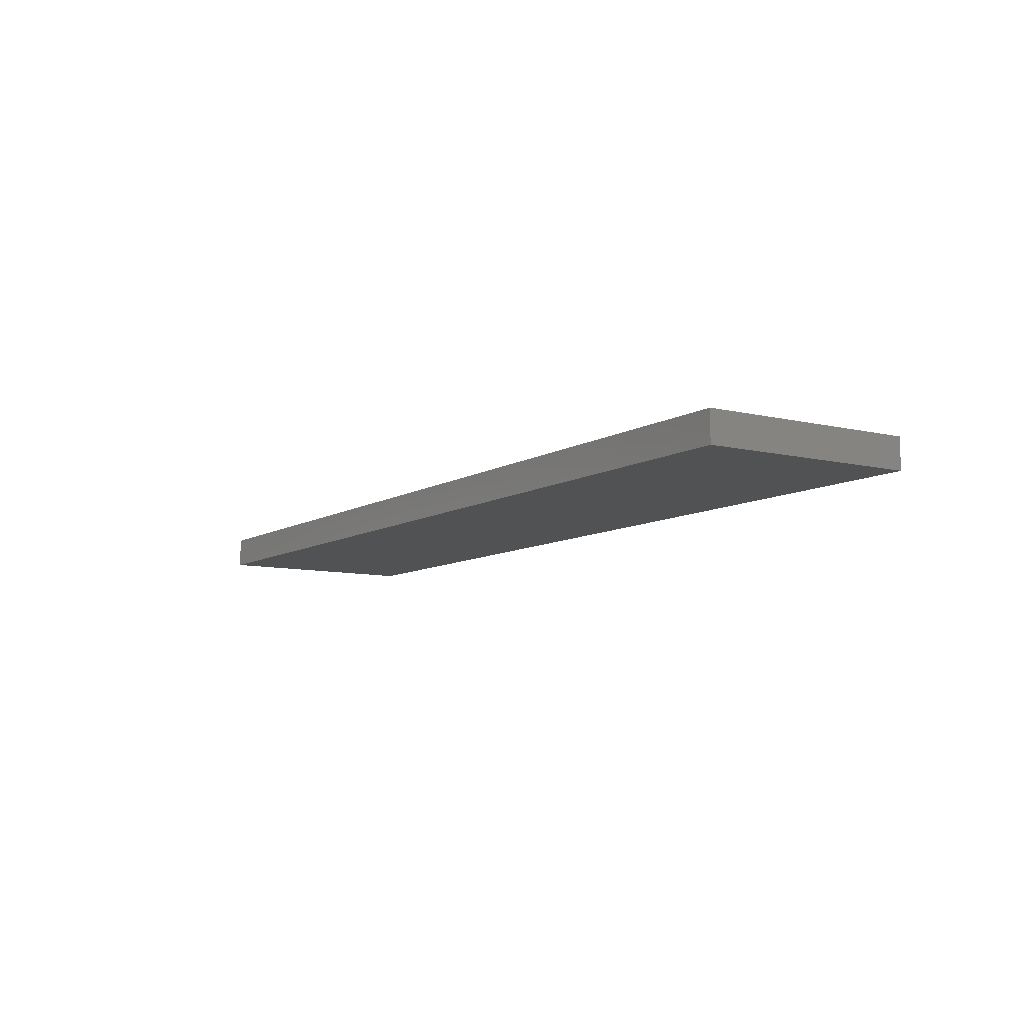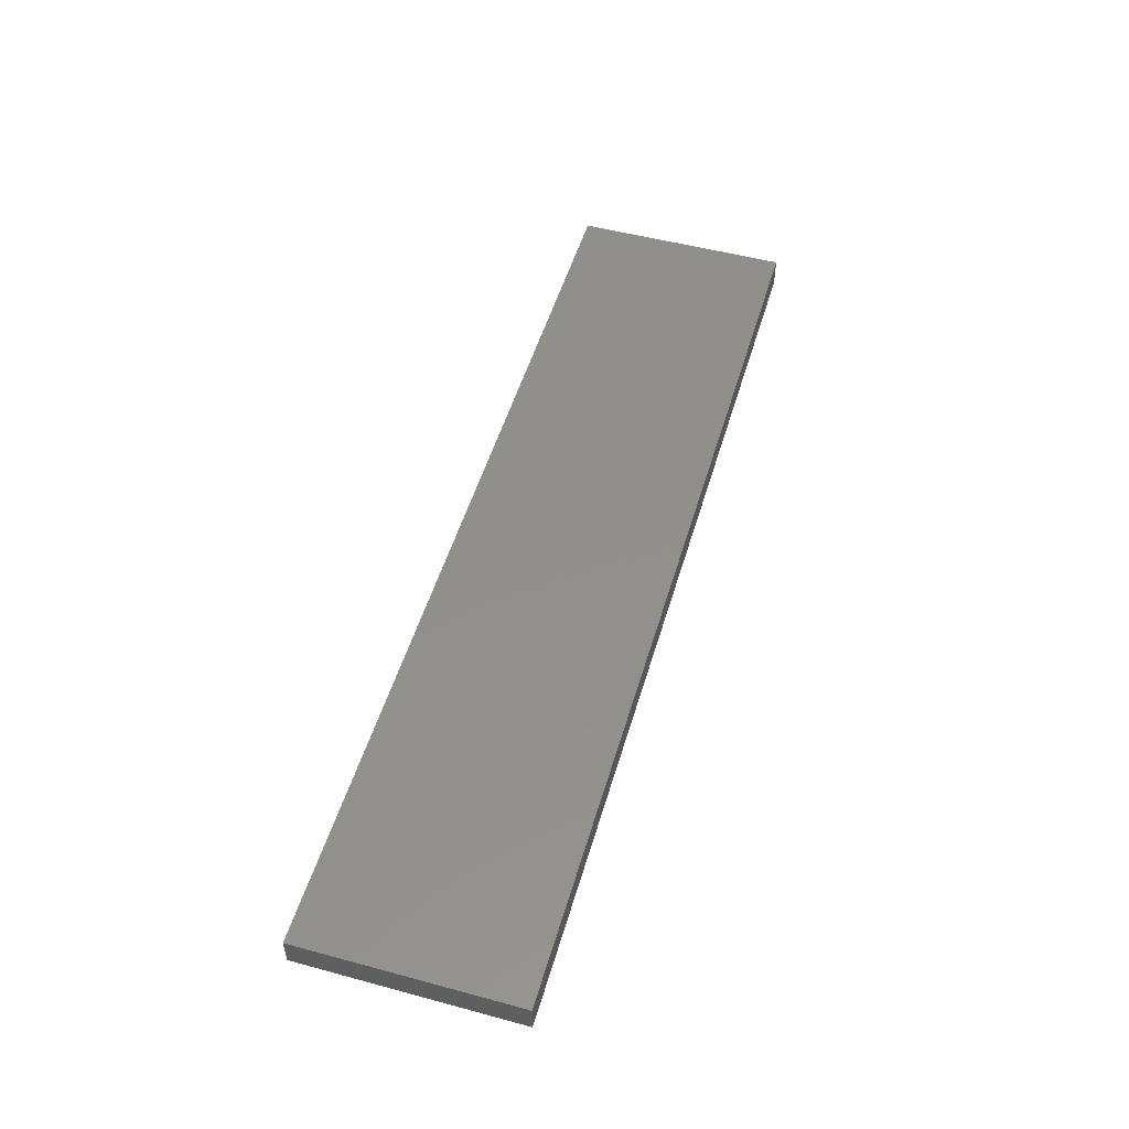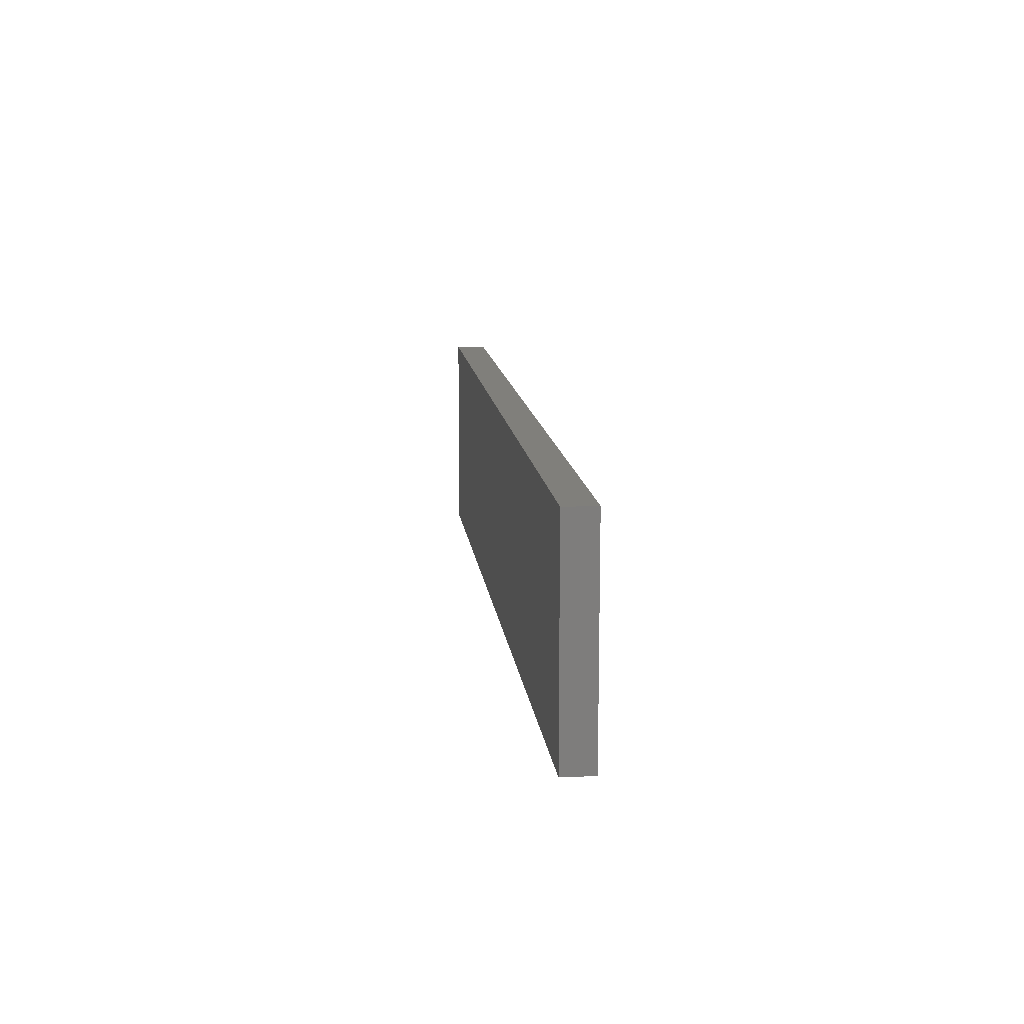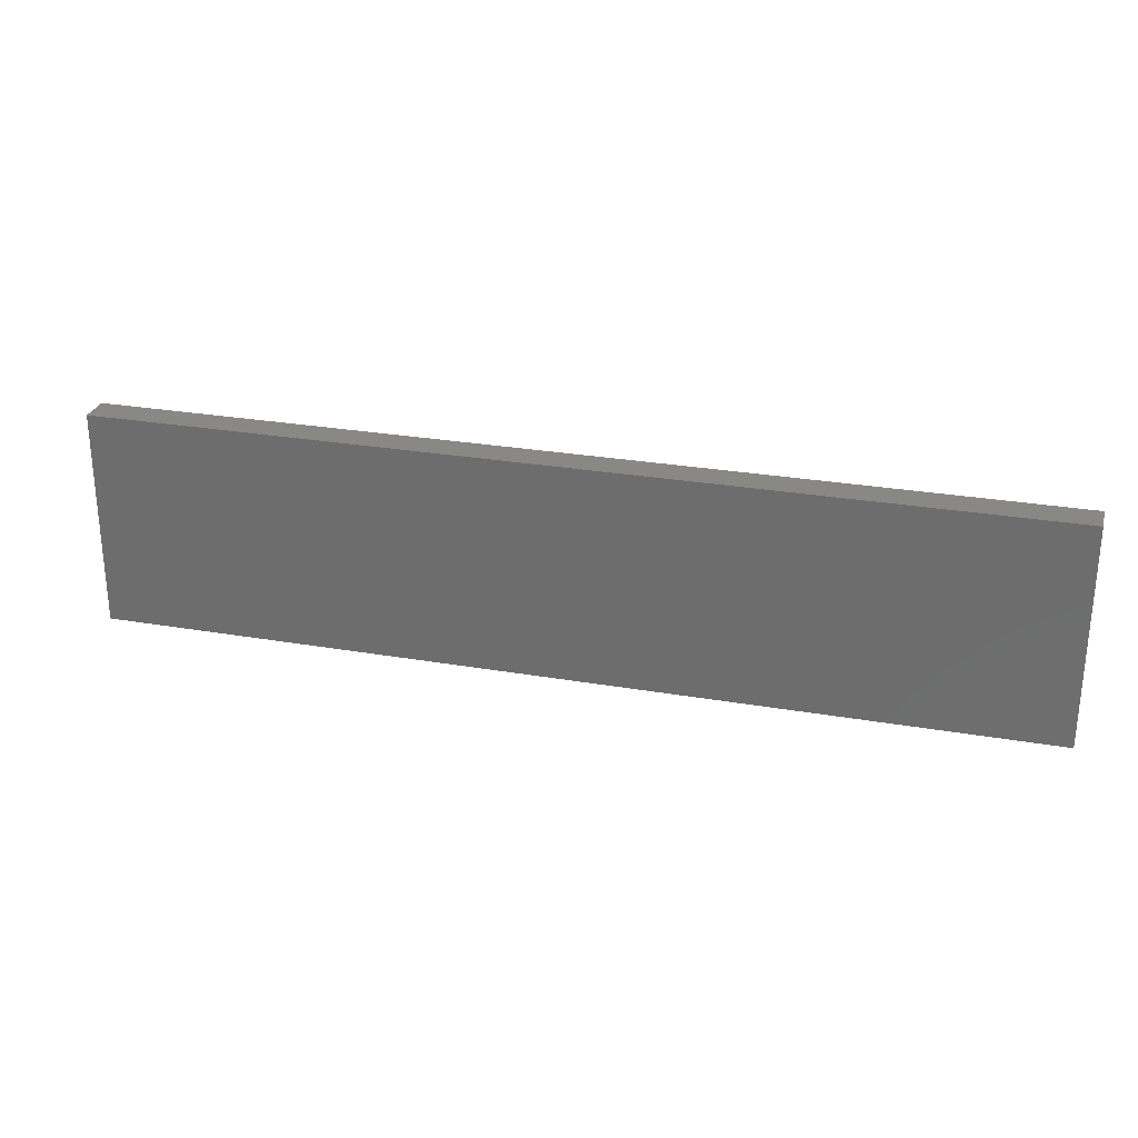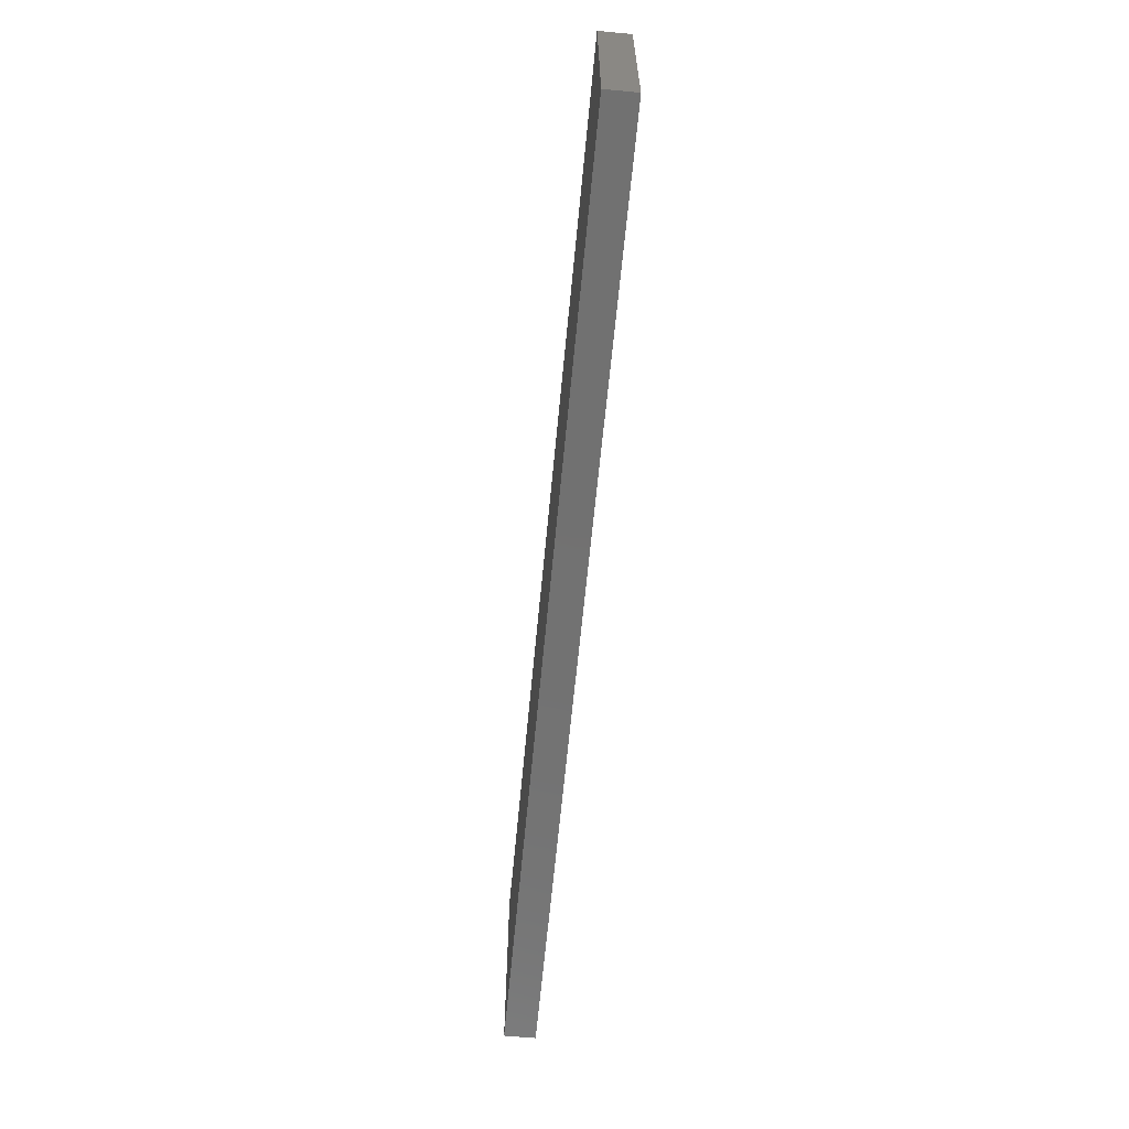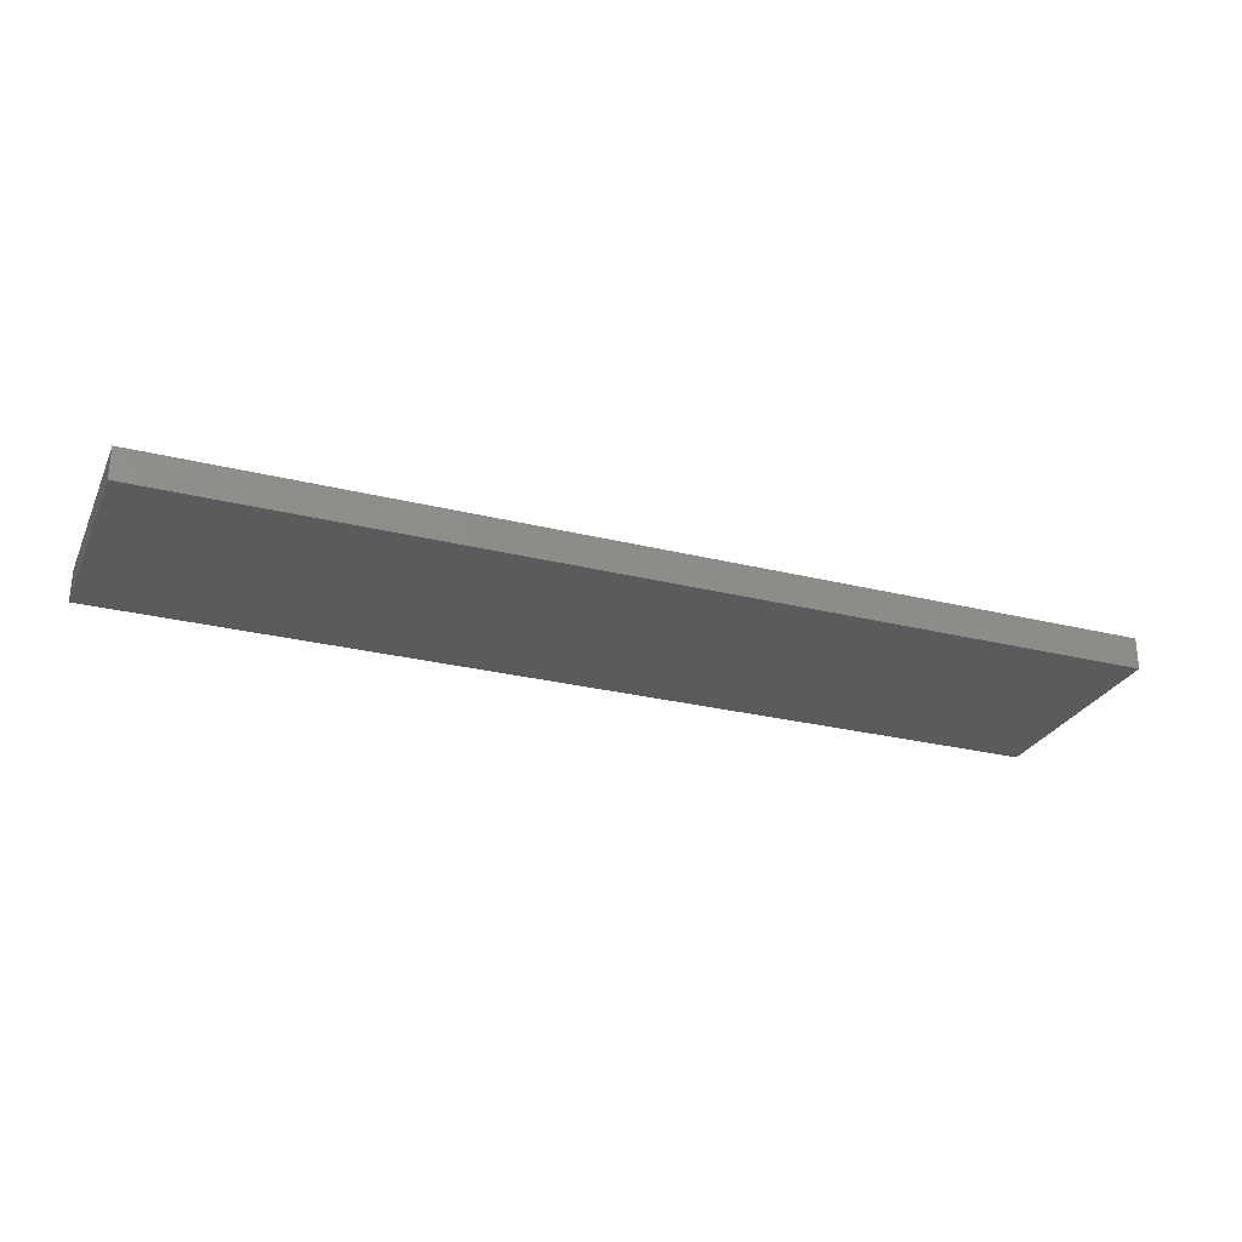
<metadata>
{"format":"stl","ext":"stl","renderer":"f3d","projection":"perspective","resolution":1024,"background":"white","views":[{"elev":-9.0,"azim":-123.0,"up":"+Z"},{"elev":51.4,"azim":106.3,"up":"+Z"},{"elev":12.7,"azim":83.6,"up":"+Y"},{"elev":27.0,"azim":15.0,"up":"+Y"},{"elev":-63.5,"azim":-95.4,"up":"+Y"},{"elev":-27.2,"azim":-21.0,"up":"+Z"}]}
</metadata>
<code>
# stl→obj: 8 verts, 12 faces
v 1.255 -1.375 0.01047
v 1.255 -1.375 0.1105
v 1.255 -0.6749 0.01047
v 1.255 -0.6749 0.1105
v 4.255 -1.375 0.01047
v 4.255 -0.6749 0.01047
v 4.255 -1.375 0.1105
v 4.255 -0.6749 0.1105
f 1 2 3
f 3 2 4
f 5 1 6
f 6 1 3
f 7 5 8
f 8 5 6
f 2 7 4
f 4 7 8
f 5 7 1
f 1 7 2
f 8 6 4
f 4 6 3

</code>
